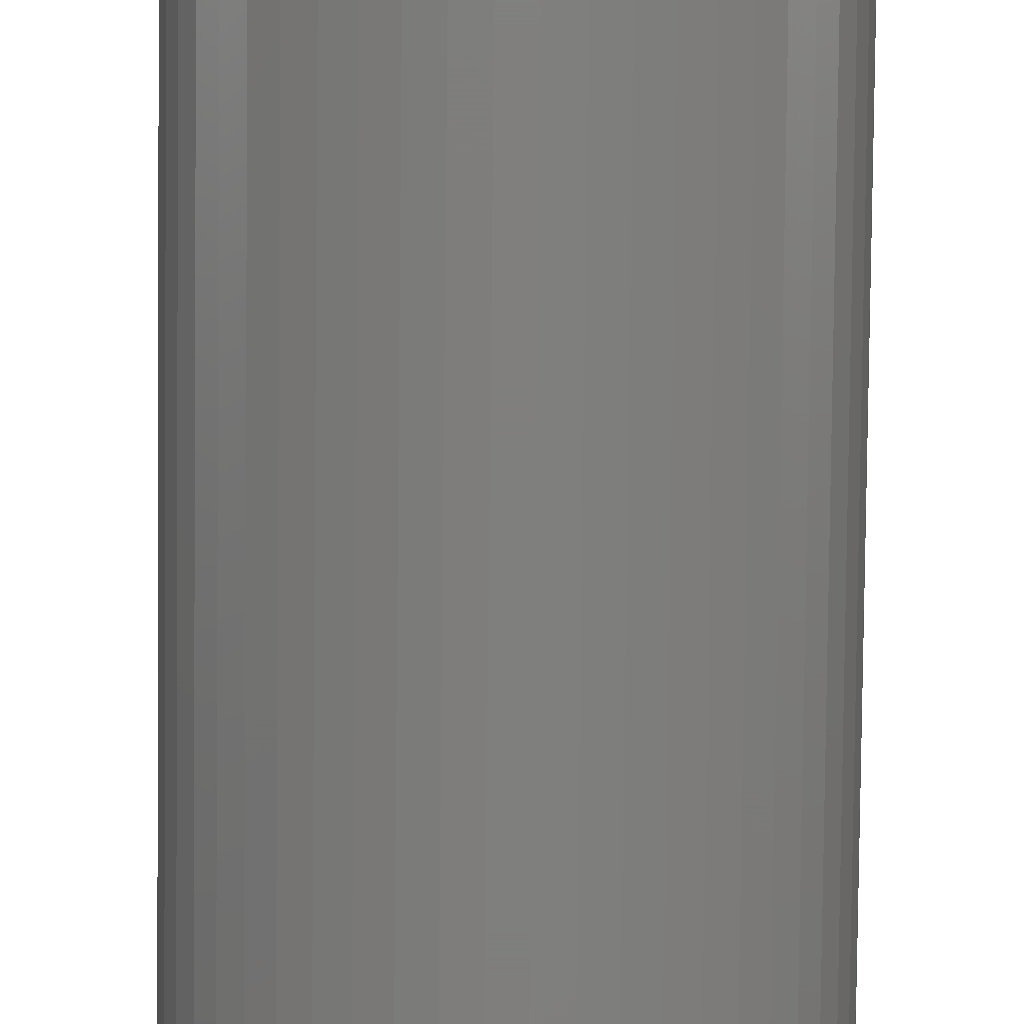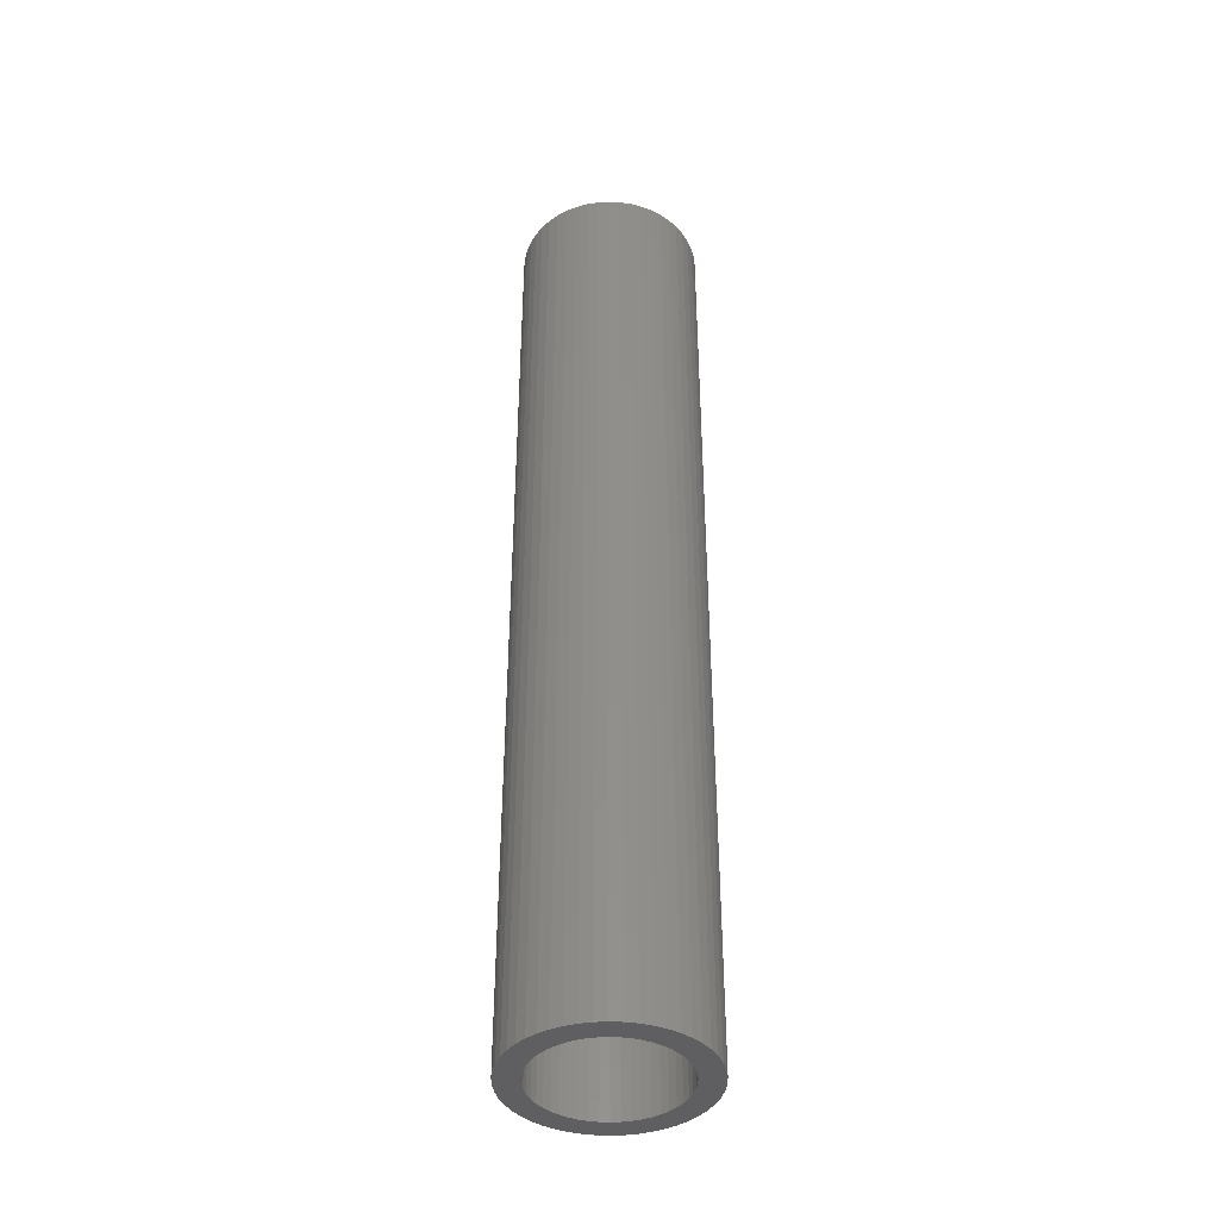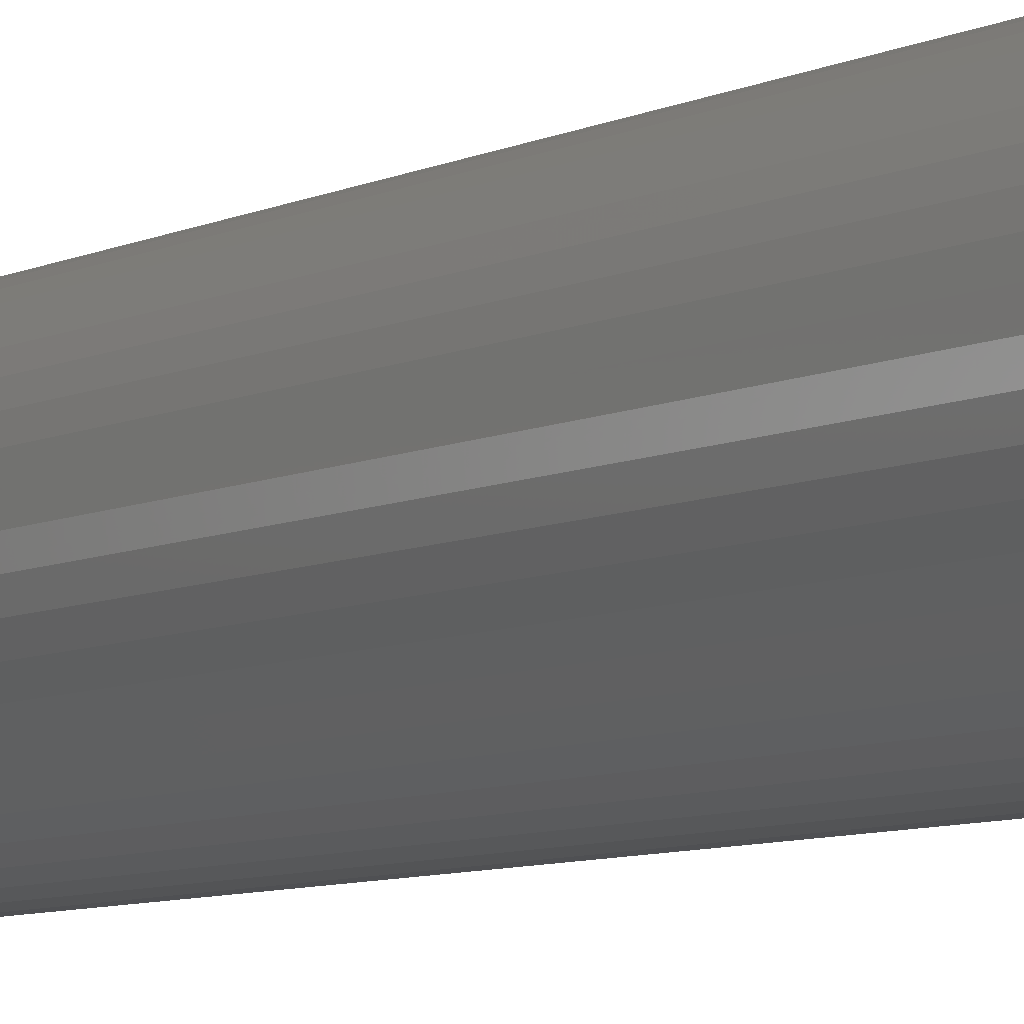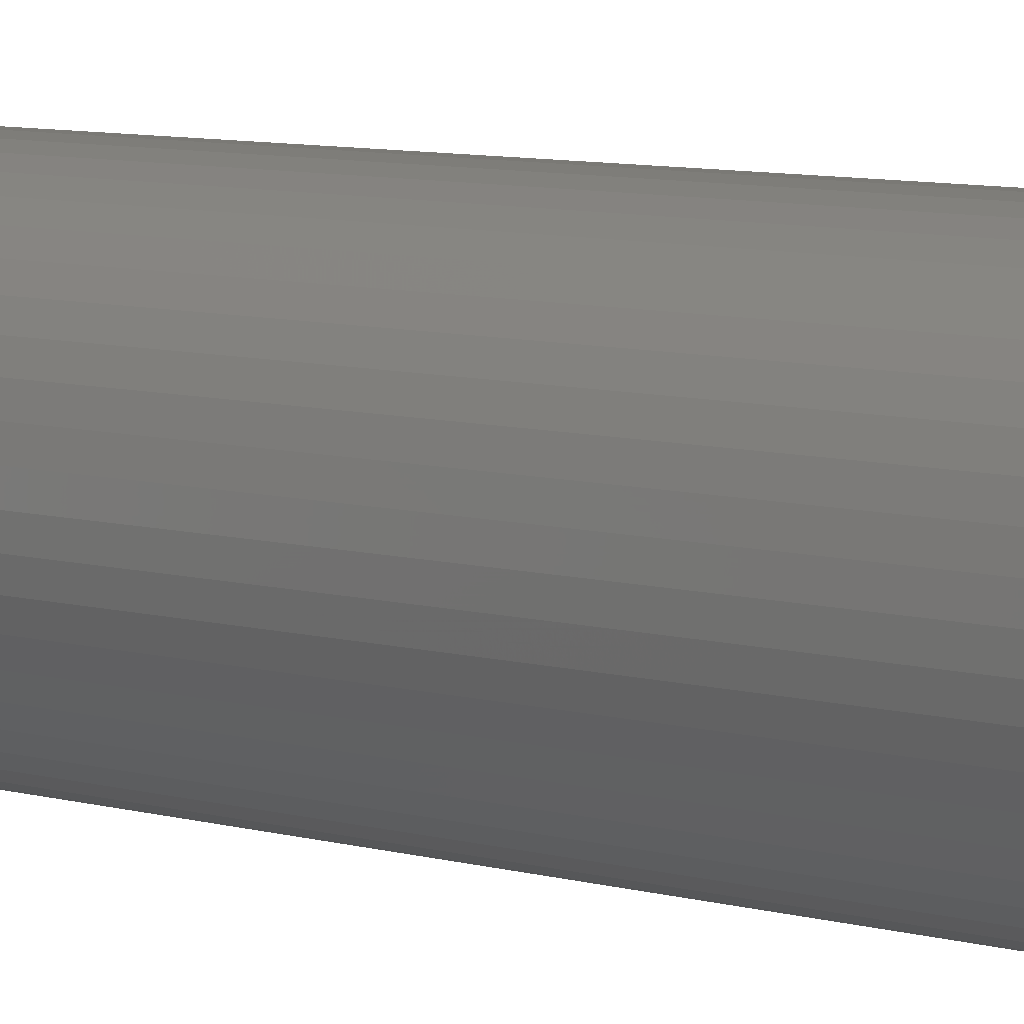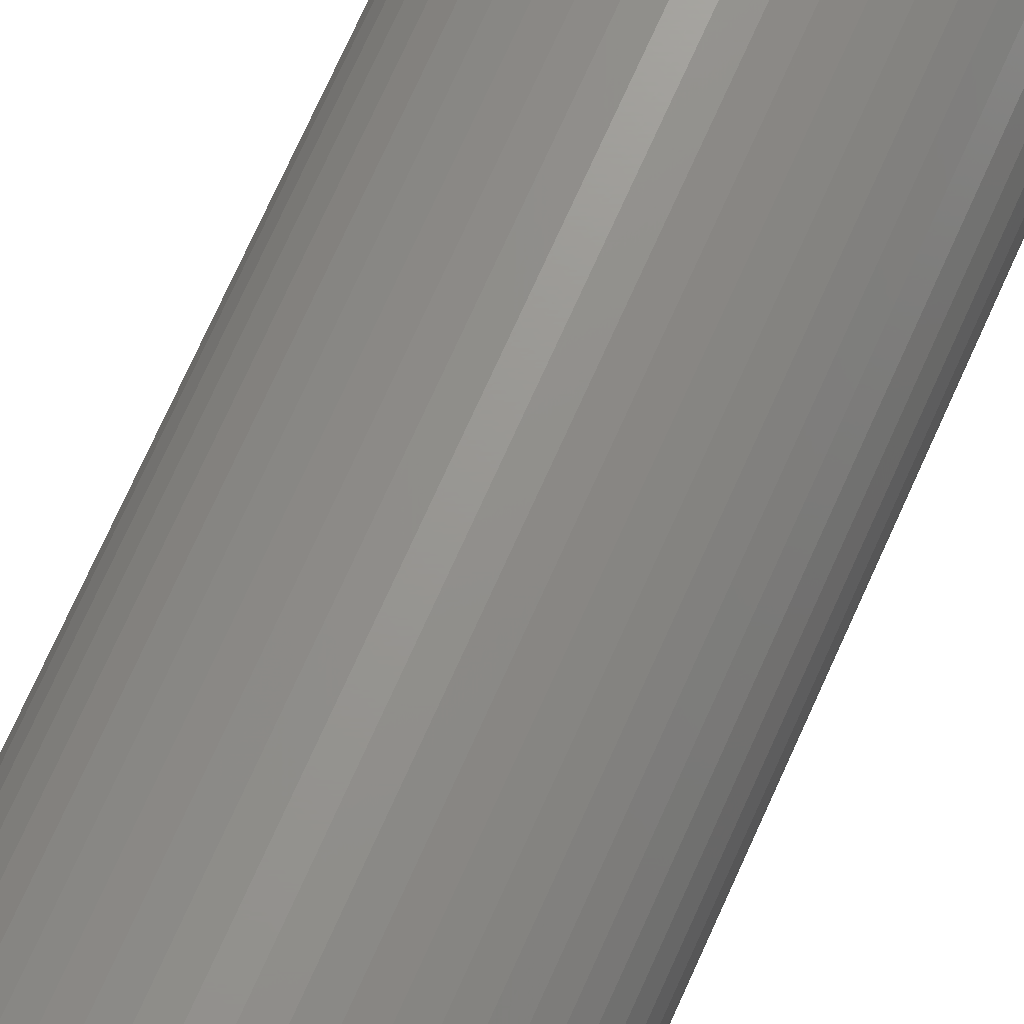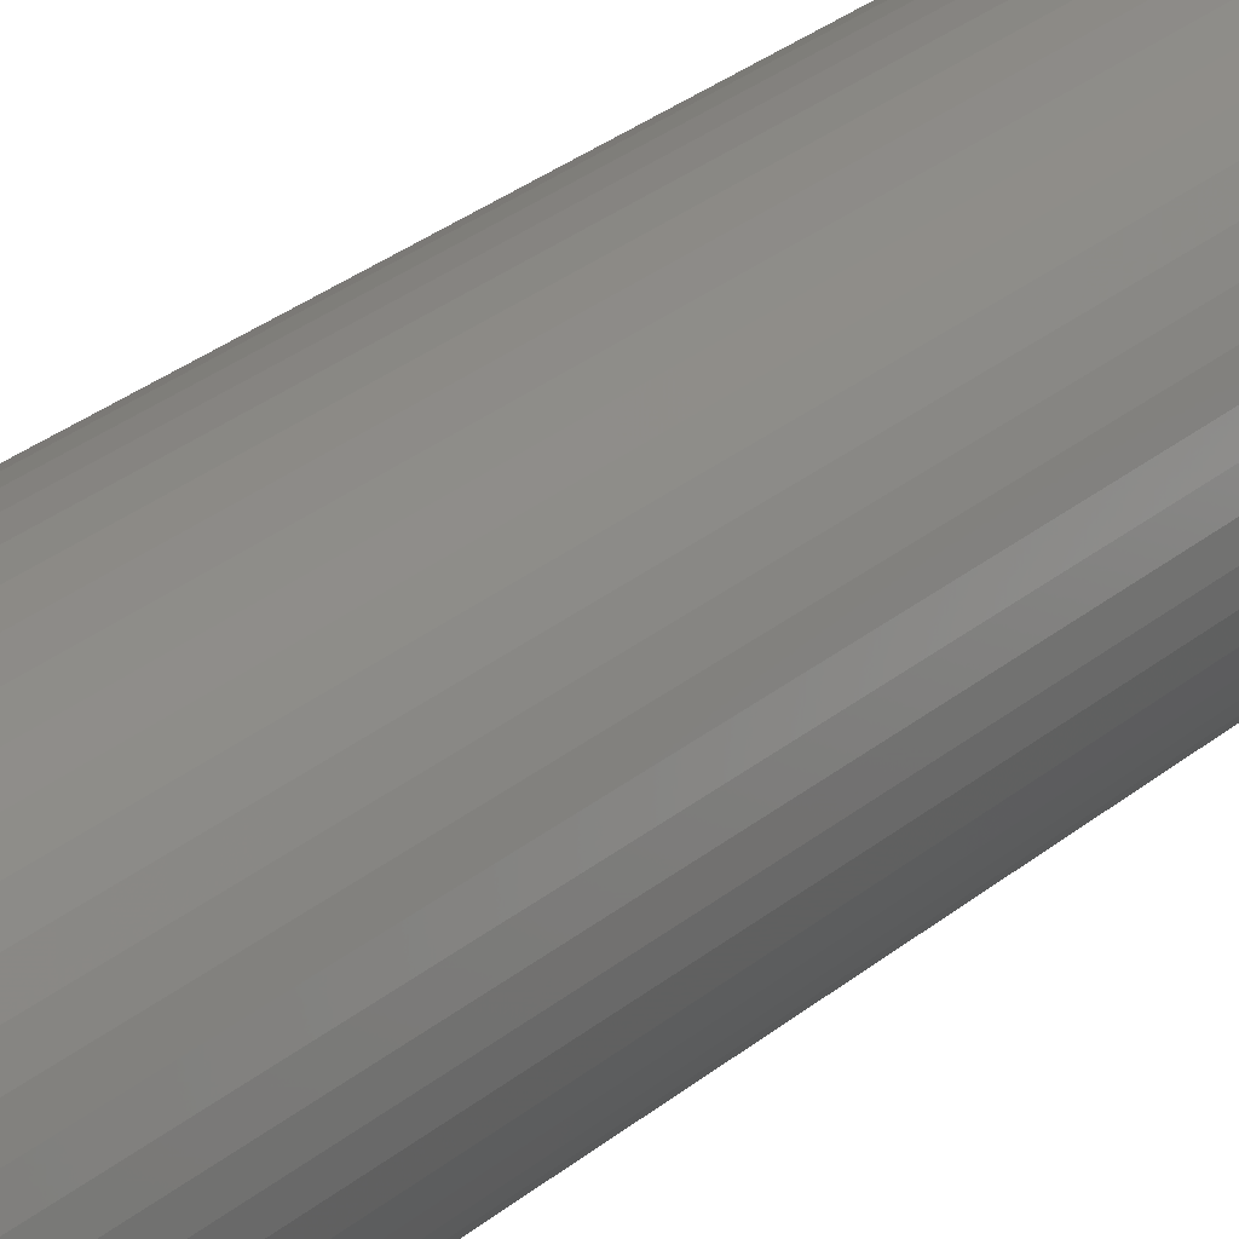
<metadata>
{"format":"stl","ext":"stl","renderer":"f3d","projection":"perspective","resolution":1024,"background":"white","views":[{"elev":-78.9,"azim":-0.6,"up":"+Y"},{"elev":-40.7,"azim":40.0,"up":"+Z"},{"elev":-6.1,"azim":-31.4,"up":"+Y"},{"elev":6.1,"azim":-44.3,"up":"+Y"},{"elev":69.9,"azim":-156.2,"up":"+Y"},{"elev":26.5,"azim":-143.1,"up":"+Y"}]}
</metadata>
<code>
# stl→obj: 200 verts, 400 faces
v 6 0 31.5
v 5.953 0.752 -31.5
v 5.953 0.752 31.5
v 6 0 -31.5
v -6 0 -31.5
v -5.953 0.752 31.5
v -5.953 0.752 -31.5
v -6 0 31.5
v 0.3767 5.988 -31.5
v -0.3767 5.988 31.5
v 0.3767 5.988 31.5
v -0.3767 5.988 -31.5
v -0.3767 -5.988 -31.5
v 0.3767 -5.988 31.5
v -0.3767 -5.988 31.5
v 0.3767 -5.988 -31.5
v 4.374 4.107 -31.5
v 3.825 4.623 31.5
v 4.374 4.107 31.5
v 3.825 4.623 -31.5
v -3.825 4.623 -31.5
v -4.374 4.107 31.5
v -3.825 4.623 31.5
v -4.374 4.107 -31.5
v -1.854 5.706 -31.5
v -2.555 5.429 31.5
v -1.854 5.706 31.5
v -2.555 5.429 -31.5
v 5.579 2.209 31.5
v 5.258 2.891 -31.5
v 5.258 2.891 31.5
v 5.579 2.209 -31.5
v 5.811 1.492 -31.5
v 5.811 1.492 31.5
v 2.555 5.429 -31.5
v 1.854 5.706 31.5
v 2.555 5.429 31.5
v 1.854 5.706 -31.5
v 1.124 5.894 31.5
v 1.124 5.894 -31.5
v 3.215 5.066 -31.5
v 3.215 5.066 31.5
v -5.579 2.209 -31.5
v -5.258 2.891 31.5
v -5.258 2.891 -31.5
v -5.579 2.209 31.5
v -5.811 1.492 -31.5
v -5.811 1.492 31.5
v -1.124 5.894 31.5
v -1.124 5.894 -31.5
v 1.124 -5.894 31.5
v 1.124 -5.894 -31.5
v 1.854 -5.706 -31.5
v 2.555 -5.429 31.5
v 1.854 -5.706 31.5
v 2.555 -5.429 -31.5
v 4.854 3.527 31.5
v 4.854 3.527 -31.5
v -4.854 3.527 31.5
v -4.854 3.527 -31.5
v 4.5 0 31.5
v 4.465 0.564 31.5
v 5.953 -0.752 31.5
v 4.359 1.119 31.5
v 4.465 -0.564 31.5
v 4.184 1.657 31.5
v 5.811 -1.492 31.5
v 3.943 2.168 31.5
v 4.359 -1.119 31.5
v 5.579 -2.209 31.5
v 3.641 2.645 31.5
v 3.28 3.08 31.5
v 2.868 3.467 31.5
v 2.411 3.799 31.5
v 1.916 4.072 31.5
v 1.391 4.28 31.5
v 0.8432 4.42 31.5
v 0.2826 4.491 31.5
v -0.2826 4.491 31.5
v -0.8432 4.42 31.5
v -1.391 4.28 31.5
v -1.916 4.072 31.5
v -2.411 3.799 31.5
v -3.215 5.066 31.5
v -2.868 3.467 31.5
v -3.28 3.08 31.5
v -3.641 2.645 31.5
v -3.943 2.168 31.5
v -4.184 1.657 31.5
v -4.359 1.119 31.5
v 4.184 -1.657 31.5
v 5.258 -2.891 31.5
v 3.943 -2.168 31.5
v 4.854 -3.527 31.5
v 3.641 -2.645 31.5
v 4.374 -4.107 31.5
v 3.28 -3.08 31.5
v 3.825 -4.623 31.5
v 2.868 -3.467 31.5
v 3.215 -5.066 31.5
v 2.411 -3.799 31.5
v 1.916 -4.072 31.5
v 1.391 -4.28 31.5
v 0.8432 -4.42 31.5
v 0.2826 -4.491 31.5
v -0.2826 -4.491 31.5
v -0.8432 -4.42 31.5
v -1.124 -5.894 31.5
v -1.391 -4.28 31.5
v -1.854 -5.706 31.5
v -1.916 -4.072 31.5
v -2.555 -5.429 31.5
v -2.411 -3.799 31.5
v -3.215 -5.066 31.5
v -2.868 -3.467 31.5
v -3.825 -4.623 31.5
v -3.28 -3.08 31.5
v -4.374 -4.107 31.5
v -3.641 -2.645 31.5
v -4.854 -3.527 31.5
v -3.943 -2.168 31.5
v -5.258 -2.891 31.5
v -4.184 -1.657 31.5
v -5.579 -2.209 31.5
v -4.359 -1.119 31.5
v -5.811 -1.492 31.5
v -4.465 -0.564 31.5
v -5.953 -0.752 31.5
v -4.5 0 31.5
v -4.465 0.564 31.5
v -3.215 5.066 -31.5
v 5.953 -0.752 -31.5
v 3.215 -5.066 -31.5
v 3.825 -4.623 -31.5
v 4.374 -4.107 -31.5
v 5.811 -1.492 -31.5
v -4.374 -4.107 -31.5
v -3.825 -4.623 -31.5
v -5.258 -2.891 -31.5
v -5.579 -2.209 -31.5
v -4.854 -3.527 -31.5
v 4.5 0 -31.5
v 4.465 -0.564 -31.5
v 4.359 -1.119 -31.5
v 5.579 -2.209 -31.5
v 4.465 0.564 -31.5
v 4.184 -1.657 -31.5
v 5.258 -2.891 -31.5
v 3.943 -2.168 -31.5
v 4.854 -3.527 -31.5
v 4.359 1.119 -31.5
v 3.641 -2.645 -31.5
v 3.28 -3.08 -31.5
v 2.868 -3.467 -31.5
v 2.411 -3.799 -31.5
v 1.916 -4.072 -31.5
v 1.391 -4.28 -31.5
v 0.8432 -4.42 -31.5
v 0.2826 -4.491 -31.5
v -0.2826 -4.491 -31.5
v -0.8432 -4.42 -31.5
v -1.124 -5.894 -31.5
v -1.391 -4.28 -31.5
v -1.854 -5.706 -31.5
v -1.916 -4.072 -31.5
v -2.555 -5.429 -31.5
v -2.411 -3.799 -31.5
v -3.215 -5.066 -31.5
v -2.868 -3.467 -31.5
v -3.28 -3.08 -31.5
v -3.641 -2.645 -31.5
v -3.943 -2.168 -31.5
v -4.184 -1.657 -31.5
v -4.359 -1.119 -31.5
v 4.184 1.657 -31.5
v 3.943 2.168 -31.5
v 3.641 2.645 -31.5
v 3.28 3.08 -31.5
v 2.868 3.467 -31.5
v 2.411 3.799 -31.5
v 1.916 4.072 -31.5
v 1.391 4.28 -31.5
v 0.8432 4.42 -31.5
v 0.2826 4.491 -31.5
v -0.2826 4.491 -31.5
v -0.8432 4.42 -31.5
v -1.391 4.28 -31.5
v -1.916 4.072 -31.5
v -2.411 3.799 -31.5
v -2.868 3.467 -31.5
v -3.28 3.08 -31.5
v -3.641 2.645 -31.5
v -3.943 2.168 -31.5
v -4.184 1.657 -31.5
v -4.359 1.119 -31.5
v -4.465 0.564 -31.5
v -4.5 0 -31.5
v -5.811 -1.492 -31.5
v -4.465 -0.564 -31.5
v -5.953 -0.752 -31.5
f 1 2 3
f 2 1 4
f 5 6 7
f 6 5 8
f 9 10 11
f 10 9 12
f 13 14 15
f 14 13 16
f 17 18 19
f 18 17 20
f 21 22 23
f 22 21 24
f 25 26 27
f 26 25 28
f 29 30 31
f 30 29 32
f 3 33 34
f 33 3 2
f 35 36 37
f 36 35 38
f 38 39 36
f 39 38 40
f 41 37 42
f 37 41 35
f 43 44 45
f 44 43 46
f 47 46 43
f 46 47 48
f 12 49 10
f 49 12 50
f 16 51 14
f 51 16 52
f 53 54 55
f 54 53 56
f 34 32 29
f 32 34 33
f 57 17 19
f 17 57 58
f 31 58 57
f 58 31 30
f 40 11 39
f 11 40 9
f 20 42 18
f 42 20 41
f 45 59 60
f 59 45 44
f 60 22 24
f 22 60 59
f 7 48 47
f 48 7 6
f 61 1 3
f 62 3 34
f 1 61 63
f 64 34 29
f 65 63 61
f 66 29 31
f 63 65 67
f 68 31 57
f 69 67 65
f 67 69 70
f 3 62 61
f 71 57 19
f 34 64 62
f 29 66 64
f 31 68 66
f 72 19 18
f 57 71 68
f 19 72 71
f 73 18 42
f 18 73 72
f 74 42 37
f 42 74 73
f 37 75 74
f 36 75 37
f 36 76 75
f 39 76 36
f 39 77 76
f 11 77 39
f 11 78 77
f 11 79 78
f 10 79 11
f 10 80 79
f 49 80 10
f 49 81 80
f 27 81 49
f 27 82 81
f 26 82 27
f 82 26 83
f 84 83 26
f 83 84 85
f 23 85 84
f 85 23 86
f 22 86 23
f 86 22 87
f 59 87 22
f 87 59 88
f 44 88 59
f 88 44 89
f 46 89 44
f 89 46 90
f 91 70 69
f 70 91 92
f 93 92 91
f 92 93 94
f 95 94 93
f 94 95 96
f 97 96 95
f 96 97 98
f 99 98 97
f 98 99 100
f 101 100 99
f 100 101 54
f 102 54 101
f 102 55 54
f 103 55 102
f 103 51 55
f 104 51 103
f 104 14 51
f 105 14 104
f 106 14 105
f 106 15 14
f 107 15 106
f 107 108 15
f 109 108 107
f 109 110 108
f 111 110 109
f 112 111 113
f 111 112 110
f 114 113 115
f 113 114 112
f 116 115 117
f 118 117 119
f 115 116 114
f 120 119 121
f 122 121 123
f 124 123 125
f 117 118 116
f 126 125 127
f 128 127 129
f 48 90 46
f 119 120 118
f 90 48 130
f 121 122 120
f 6 130 48
f 123 124 122
f 130 6 129
f 125 126 124
f 8 129 6
f 127 128 126
f 129 8 128
f 28 84 26
f 84 28 131
f 131 23 84
f 23 131 21
f 50 27 49
f 27 50 25
f 63 4 1
f 4 63 132
f 56 100 54
f 100 56 133
f 134 96 98
f 96 134 135
f 67 132 63
f 132 67 136
f 137 116 118
f 116 137 138
f 139 124 140
f 124 139 122
f 141 122 139
f 122 141 120
f 142 4 132
f 143 132 136
f 4 142 2
f 144 136 145
f 146 2 142
f 147 145 148
f 2 146 33
f 149 148 150
f 151 33 146
f 33 151 32
f 132 143 142
f 152 150 135
f 136 144 143
f 145 147 144
f 148 149 147
f 153 135 134
f 150 152 149
f 135 153 152
f 154 134 133
f 134 154 153
f 155 133 56
f 133 155 154
f 56 156 155
f 53 156 56
f 53 157 156
f 52 157 53
f 52 158 157
f 16 158 52
f 16 159 158
f 16 160 159
f 13 160 16
f 13 161 160
f 162 161 13
f 162 163 161
f 164 163 162
f 164 165 163
f 166 165 164
f 165 166 167
f 168 167 166
f 167 168 169
f 138 169 168
f 169 138 170
f 137 170 138
f 170 137 171
f 141 171 137
f 171 141 172
f 139 172 141
f 172 139 173
f 140 173 139
f 173 140 174
f 175 32 151
f 32 175 30
f 176 30 175
f 30 176 58
f 177 58 176
f 58 177 17
f 178 17 177
f 17 178 20
f 179 20 178
f 20 179 41
f 180 41 179
f 41 180 35
f 181 35 180
f 181 38 35
f 182 38 181
f 182 40 38
f 183 40 182
f 183 9 40
f 184 9 183
f 185 9 184
f 185 12 9
f 186 12 185
f 186 50 12
f 187 50 186
f 187 25 50
f 188 25 187
f 28 188 189
f 188 28 25
f 131 189 190
f 189 131 28
f 21 190 191
f 24 191 192
f 190 21 131
f 60 192 193
f 45 193 194
f 43 194 195
f 191 24 21
f 47 195 196
f 7 196 197
f 198 174 140
f 192 60 24
f 174 198 199
f 193 45 60
f 200 199 198
f 194 43 45
f 199 200 197
f 195 47 43
f 5 197 200
f 196 7 47
f 197 5 7
f 92 145 70
f 145 92 148
f 96 150 94
f 150 96 135
f 137 120 141
f 120 137 118
f 140 126 198
f 126 140 124
f 52 55 51
f 55 52 53
f 133 98 100
f 98 133 134
f 70 136 67
f 136 70 145
f 94 148 92
f 148 94 150
f 162 15 108
f 15 162 13
f 166 110 112
f 110 166 164
f 164 108 110
f 108 164 162
f 198 128 200
f 128 198 126
f 200 8 5
f 8 200 128
f 168 112 114
f 112 168 166
f 138 114 116
f 114 138 168
f 142 62 146
f 62 142 61
f 129 196 130
f 196 129 197
f 185 78 79
f 78 185 184
f 179 72 73
f 72 179 178
f 191 85 86
f 85 191 190
f 188 81 82
f 81 188 187
f 175 68 176
f 68 175 66
f 146 64 151
f 64 146 62
f 182 75 76
f 75 182 181
f 183 76 77
f 76 183 182
f 180 73 74
f 73 180 179
f 89 193 88
f 193 89 194
f 88 192 87
f 192 88 193
f 90 194 89
f 194 90 195
f 189 82 83
f 82 189 188
f 186 79 80
f 79 186 185
f 152 93 149
f 93 152 95
f 143 61 142
f 61 143 65
f 160 107 106
f 107 160 161
f 151 66 175
f 66 151 64
f 177 72 178
f 72 177 71
f 176 71 177
f 71 176 68
f 184 77 78
f 77 184 183
f 181 74 75
f 74 181 180
f 87 191 86
f 191 87 192
f 130 195 90
f 195 130 196
f 190 83 85
f 83 190 189
f 187 80 81
f 80 187 186
f 144 65 143
f 65 144 69
f 121 173 123
f 173 121 172
f 123 174 125
f 174 123 173
f 155 102 101
f 102 155 156
f 147 69 144
f 69 147 91
f 149 91 147
f 91 149 93
f 163 111 109
f 111 163 165
f 127 197 129
f 197 127 199
f 158 105 104
f 105 158 159
f 153 95 152
f 95 153 97
f 154 101 99
f 101 154 155
f 156 103 102
f 103 156 157
f 159 106 105
f 106 159 160
f 161 109 107
f 109 161 163
f 169 117 115
f 117 169 170
f 165 113 111
f 113 165 167
f 117 171 119
f 171 117 170
f 119 172 121
f 172 119 171
f 125 199 127
f 199 125 174
f 153 99 97
f 99 153 154
f 157 104 103
f 104 157 158
f 167 115 113
f 115 167 169

</code>
